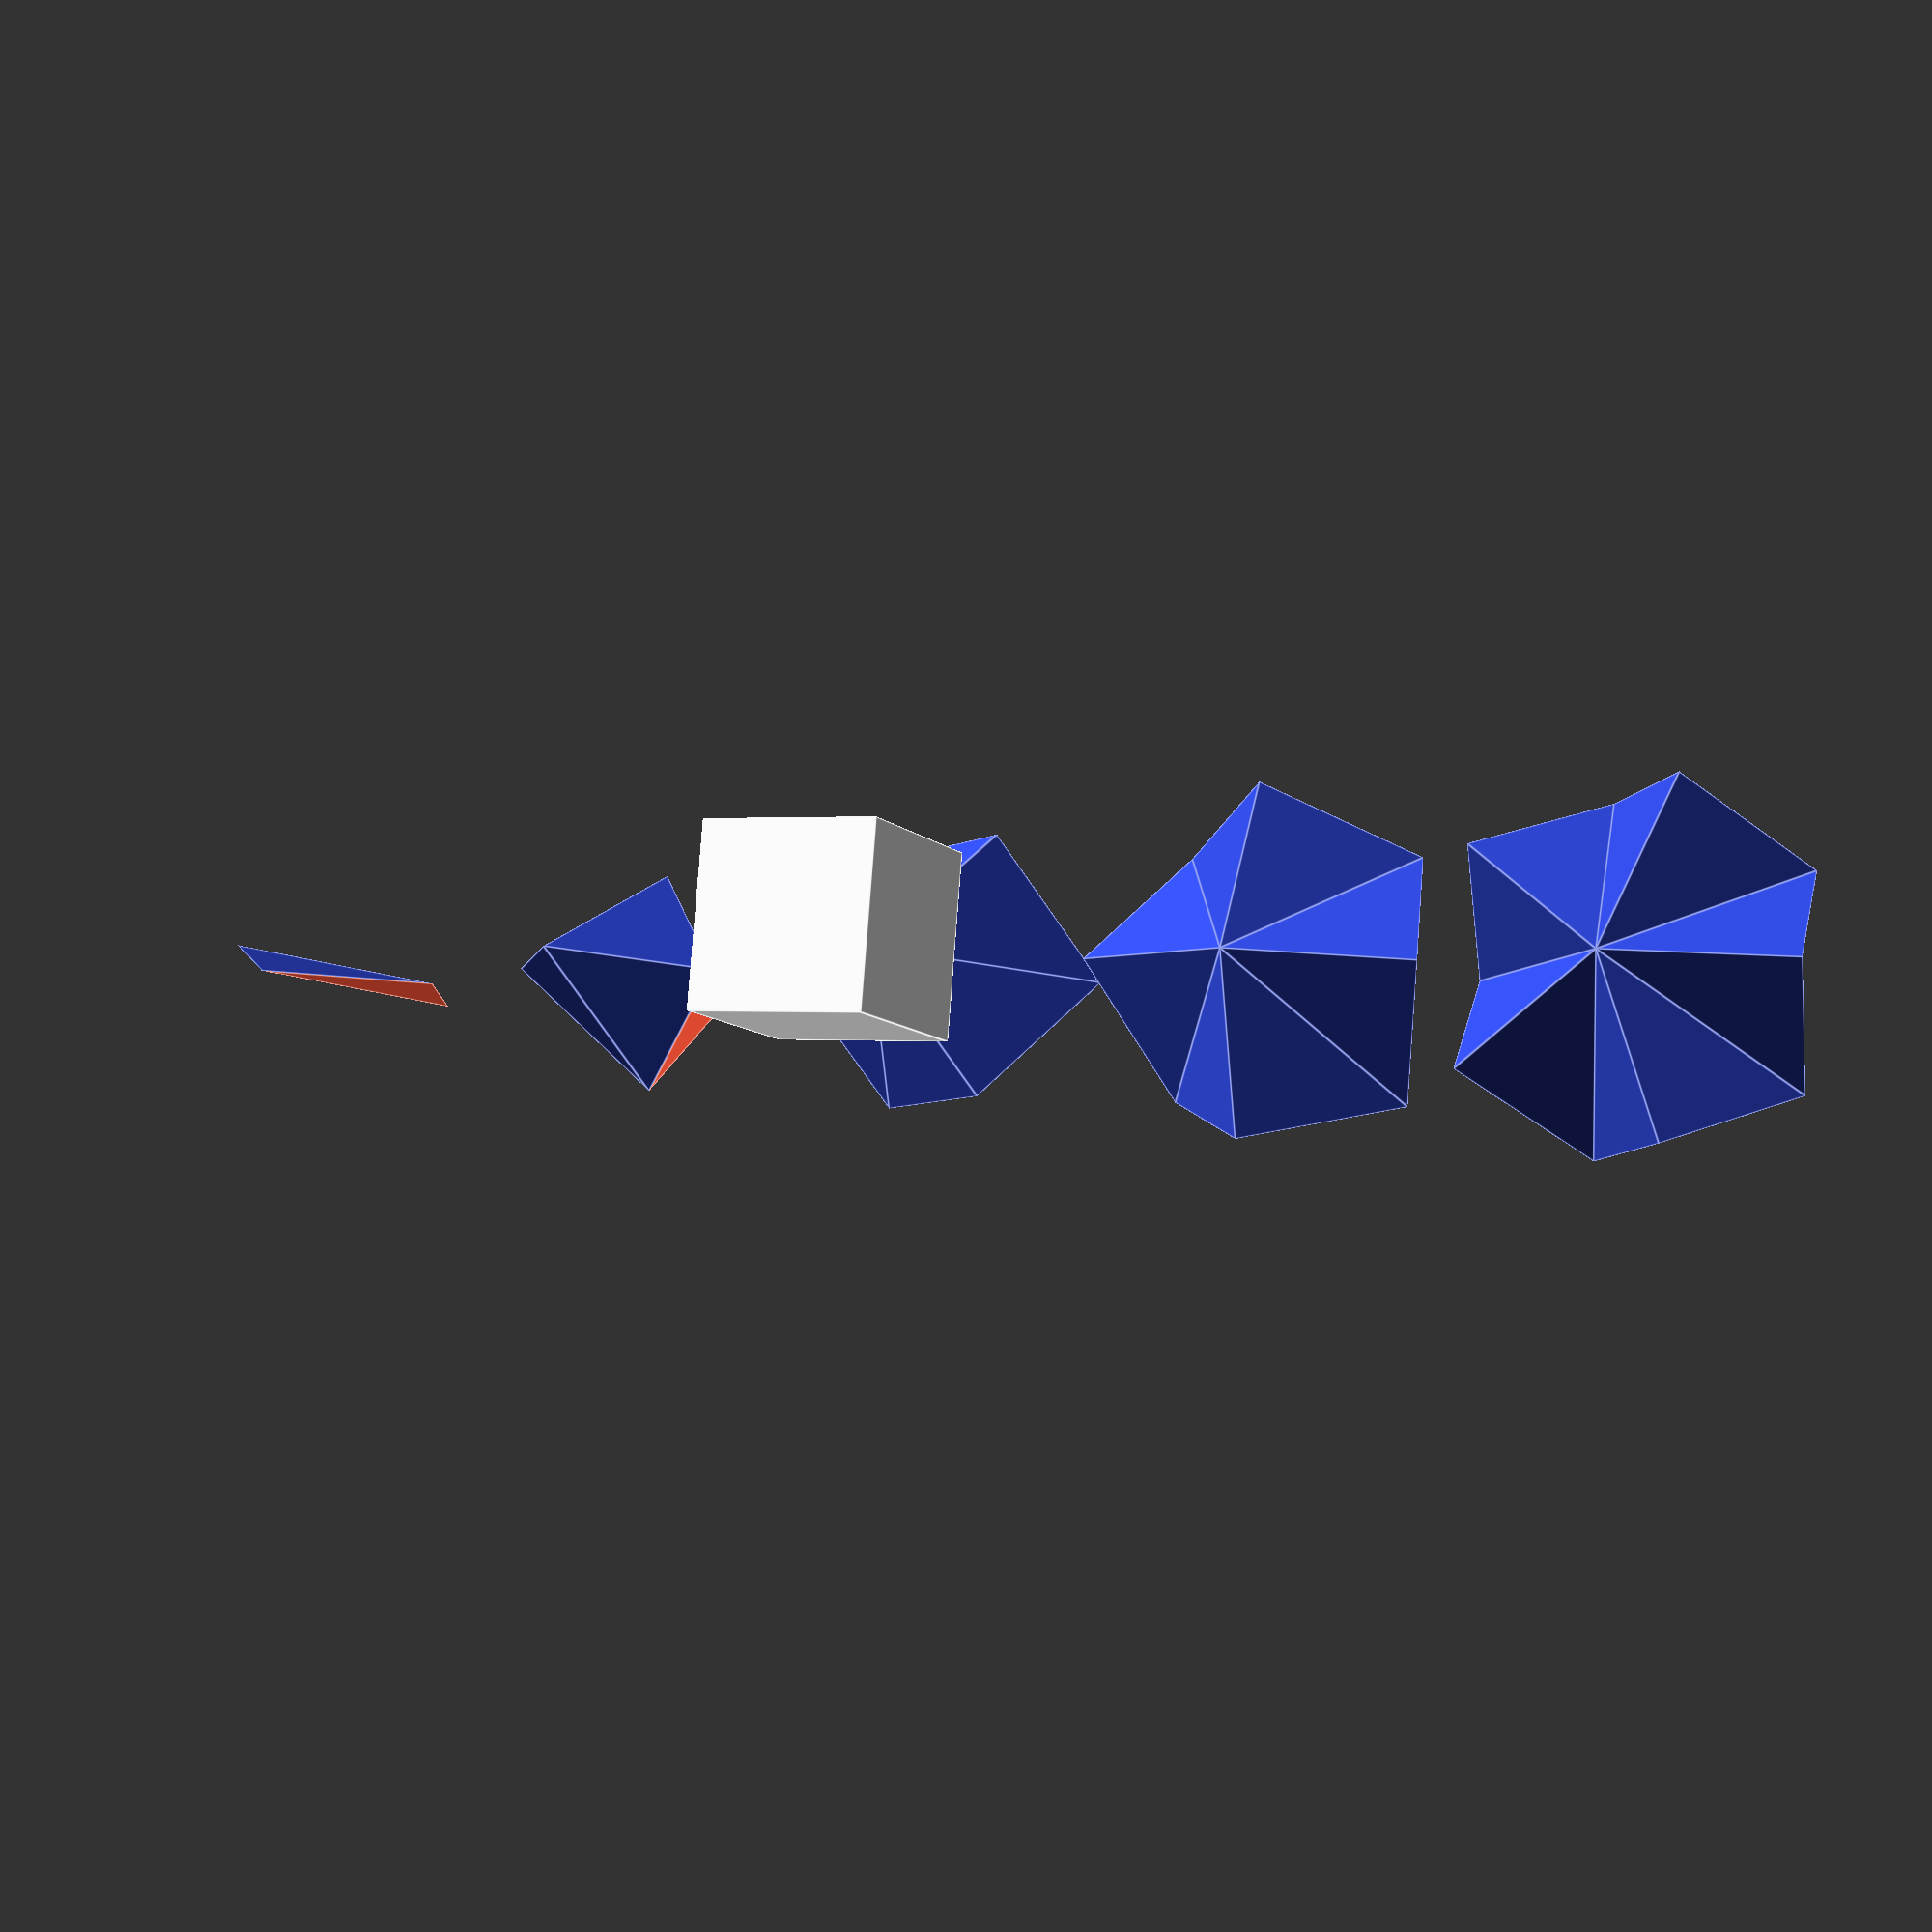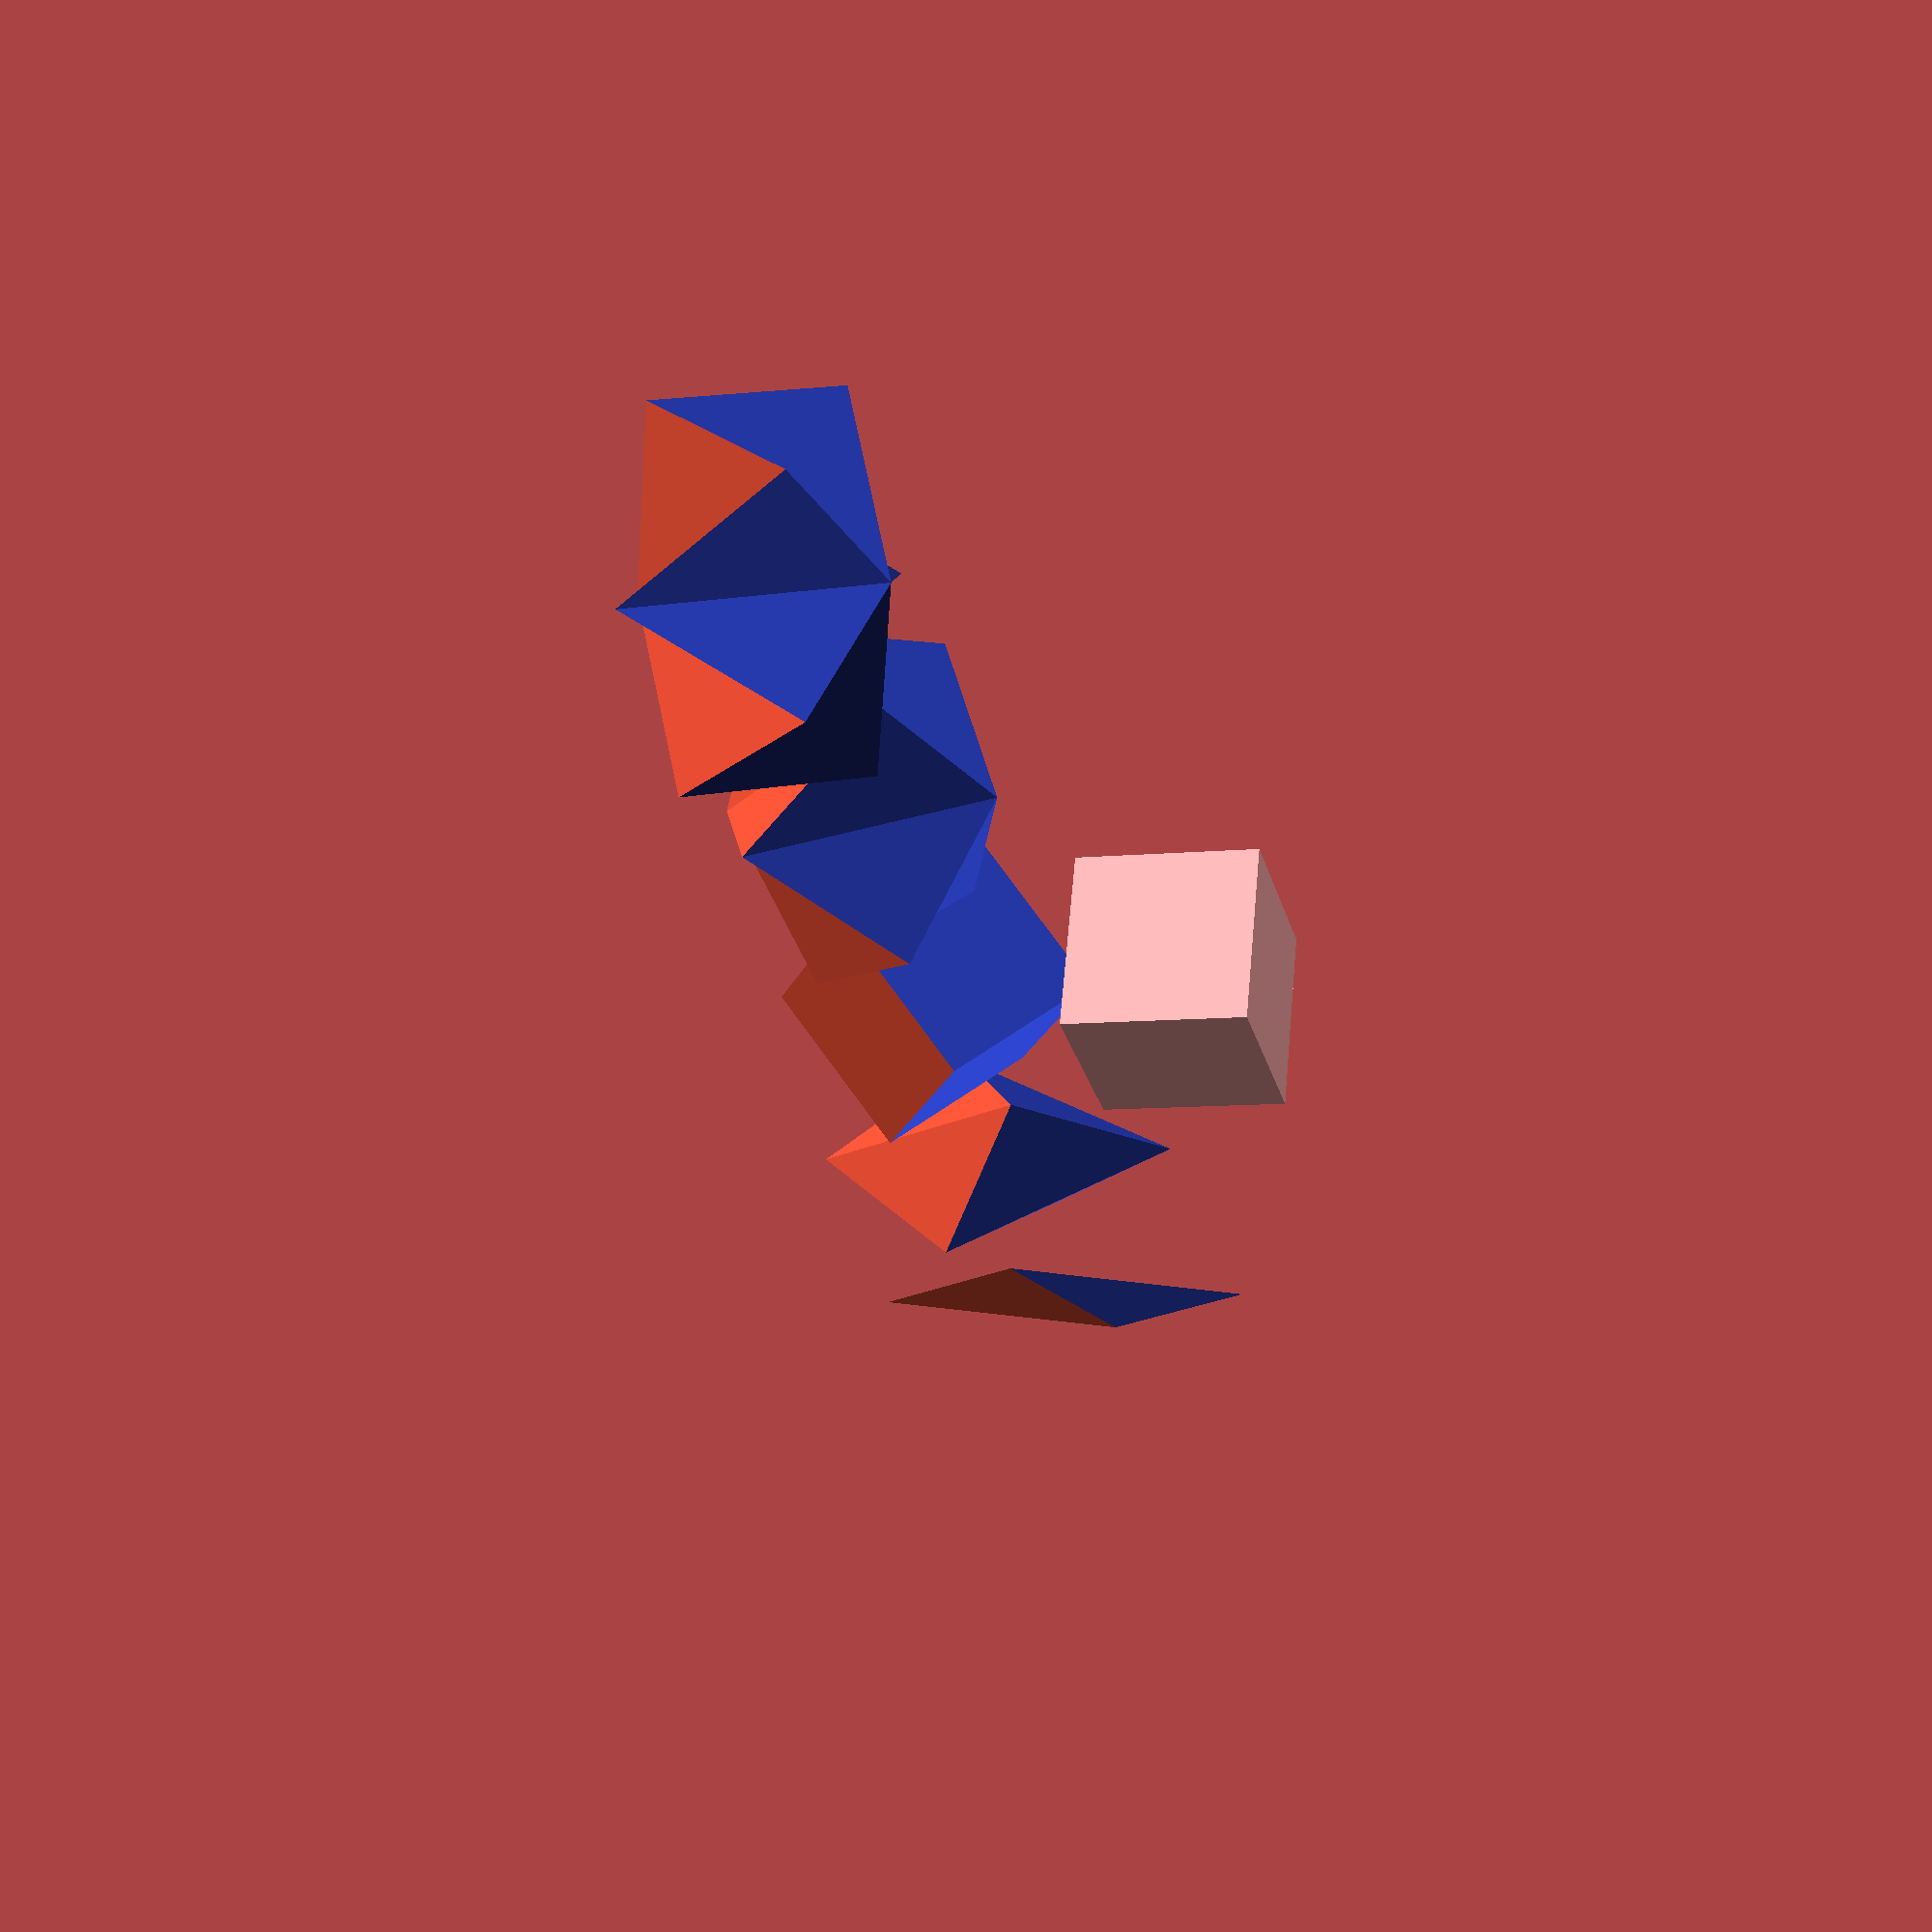
<openscad>
// http://www.openscad.org/downloads.html

h180= 2.23606798;
h90 = 2.05817103;
h60 = 1.73205081;
h45 = 1.42663106;
h36 = 1.25226119;

a180  = 0.44721359;
ZL180 = 0.89442719; ZH180 = h180 - ZL180;
points_list180 = [
    [ 0,     0,    0     ],
    [ a180,  0,    ZL180 ],
    [-a180,  0,    ZH180 ],
    [ 0,     0,    h180  ]];

a_90  = 0.61803398;
ZL_90 = 0.78615138; ZH_90 = h90 - ZL_90;
points_list90 = [
    [ 0,     0,    0     ],
    [ a_90,  0,    ZL_90 ],
    [ 0,     a_90, ZH_90 ],
    [-a_90,  0,    ZL_90 ],
    [ 0,    -a_90, ZH_90 ],
    [ 0,     0,    h90   ]];

a_60  = 0.81649658; s32   = 0.86602540;
ZL_60 = 0.57735027; ZH_60 = h60 - ZL_60;
points_list60 = [
    [ 0,         0,        0     ],
    [ a_60,      0,        ZL_60 ],
    [ 0.5*a_60,  s32*a_60, ZH_60 ],
    [-0.5*a_60,  s32*a_60, ZL_60 ],
    [-a_60,      0,        ZH_60 ],
    [-0.5*a_60, -s32*a_60, ZL_60 ],
    [ 0.5*a_60, -s32*a_60, ZH_60 ],
    [ 0,     0,            h60   ]];

a_45  = 0.93185165; b_45  = 0.65891862;
ZL_45 = 0.36283949; ZH_45 = h45 - ZL_45;
points_list45 = [
    [ 0,     0,     0     ],
    [ a_45,  0,     ZL_45 ],
    [ b_45,  b_45,  ZH_45 ],
    [ 0,     a_45,  ZL_45 ],
    [-b_45,  b_45,  ZH_45 ],
    [-a_45,  0,     ZL_45 ],
    [-b_45, -b_45,  ZH_45 ],
    [ 0,    -a_45,  ZL_45 ],
    [ b_45, -b_45,  ZH_45 ],
    [ 0,     0,     h45   ]];

a_36  = 0.97392904;
s1 = 0.58778525; s2 = 0.95105652;
c1 = 0.80901699; c2 = 0.30901699;
ZL_36 = 0.22685287; ZH_36 = h36 - ZL_36;
points_list36 = [
    [ 0,        0,        0     ],
    [ a_36,     0,        ZH_36 ],
    [ c1*a_36,  s1*a_36,  ZL_36 ],
    [ c2*a_36,  s2*a_36,  ZH_36 ],
    [-c2*a_36,  s2*a_36,  ZL_36 ],
    [-c1*a_36,  s1*a_36,  ZH_36 ],
    [-a_36,     0,        ZL_36 ],
    [-c1*a_36, -s1*a_36,  ZH_36 ],
    [-c2*a_36, -s2*a_36,  ZL_36 ],
    [ c2*a_36, -s2*a_36,  ZH_36 ],
    [ c1*a_36, -s1*a_36,  ZL_36 ],
    [ 0,        0,        h36   ]];


module top36() {
  color([0.9,0.3,0.2])
    polyhedron( points=points_list36,
                triangles=[[2,1,11], [3,2,11], [4,3,11], [5,4,11],
                           [6,5,11], [7,6,11], [8,7,11], [9,8,11],
                          [10,9,11],[1,10,11]] ); }                
module top45() {
  color([0.9,0.3,0.2])
    polyhedron( points=points_list45,
                triangles=[[2,1,9], [3,2,9], [4,3,9], [5,4,9],
                           [6,5,9], [7,6,9], [8,7,9], [1,8,9]] ); }
module top60() {
  color([0.9,0.3,0.2])
    polyhedron( points=points_list60,
                triangles=[[2,1,7], [3,2,7], [4,3,7], [5,4,7],
                           [6,5,7], [1,6,7]] ); }
module top90() {
  color([0.9,0.3,0.2])
    polyhedron( points=points_list90,
                triangles=[[2,1,5], [3,2,5], [4,3,5], [1,4,5]] ); }

module top180() {
  color([0.9,0.3,0.2])
    polyhedron( points=points_list180,     triangles=[[2,1,3]] ); }

module bottom36() {
  color([0.2,0.3,0.9])
    polyhedron( points=points_list36,
                triangles=[[1,2,0], [2,3,0], [3,4,0], [4,5,0],
                           [5,6,0], [6,7,0], [7,8,0], [8,9,0],
                          [9,10,0],[10,1,0]] ); }
module bottom45() {
  color([0.2,0.3,0.9])
    polyhedron( points=points_list45,
                triangles=[[1,2,0], [2,3,0], [3,4,0], [4,5,0],
                           [5,6,0], [6,7,0], [7,8,0], [8,1,0]] ); }
module bottom60() {
  color([0.2,0.3,0.9])
    polyhedron( points=points_list60,
                triangles=[[1,2,0], [2,3,0], [3,4,0], [4,5,0],
                           [5,6,0], [6,1,0]] ); }
module bottom90() {
  color([0.2,0.3,0.9])
    polyhedron( points=points_list90,
                triangles=[[1,2,0], [2,3,0], [3,4,0], [4,1,0]] ); }

module bottom180() {
  color([0.2,0.3,0.9])
    polyhedron( points=points_list180,      triangles=[[1,2,0]]); }

module thing36() {   top36();   bottom36();    }
module thing45() {   top45();   bottom45();    }
module thing60() {   top60();   bottom60();    }
module thing90() {   top90();   bottom90();    }
module thing180(){   top180();  bottom180();   }

translate([-4, 0, 0]) thing36();
translate([-2, 0, 0]) thing45();
translate([ 0, 0, 0]) thing60();
translate([ 2, 0, 0]) thing90();
translate([ 4, 0, 0]) thing180();
translate([ 0, 0, -0.5]) cube([1,1,1], center=true);


</openscad>
<views>
elev=190.4 azim=175.2 roll=334.2 proj=p view=edges
elev=188.5 azim=340.0 roll=74.4 proj=p view=solid
</views>
